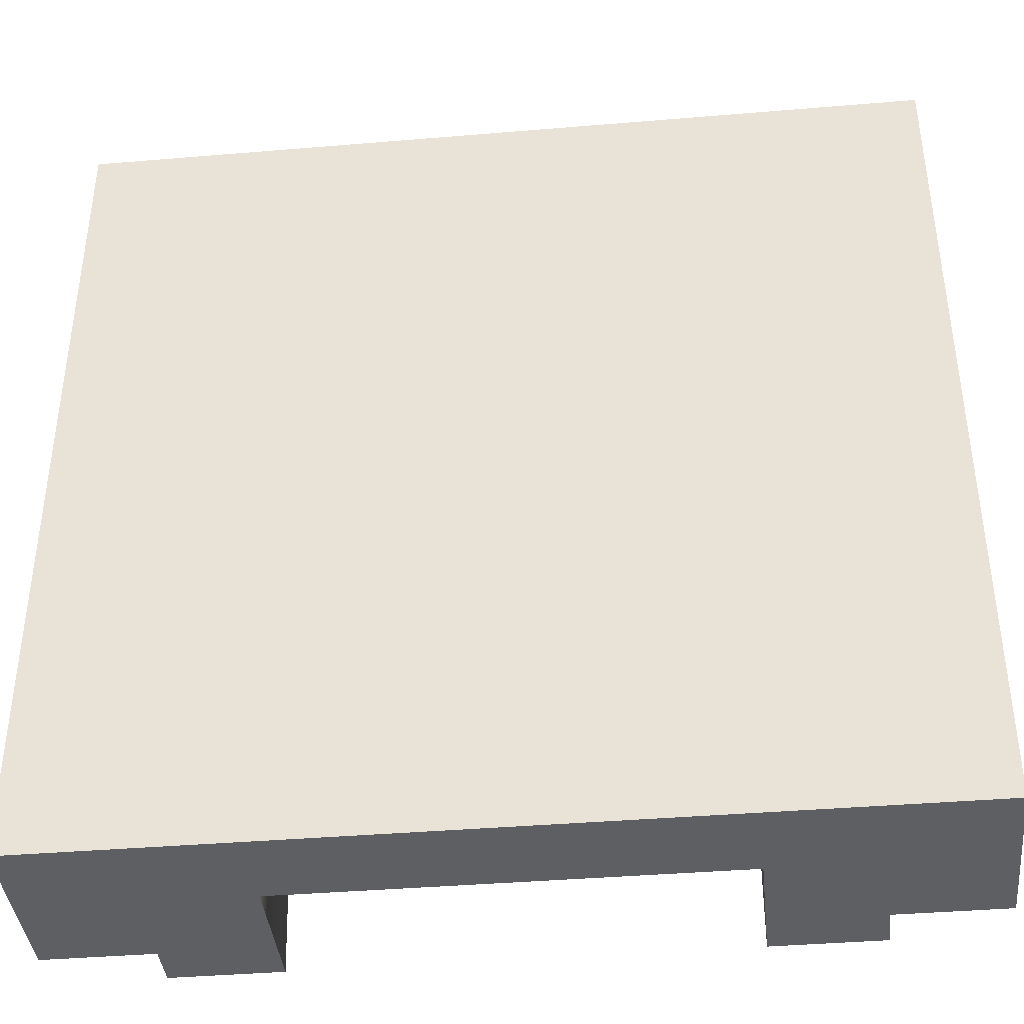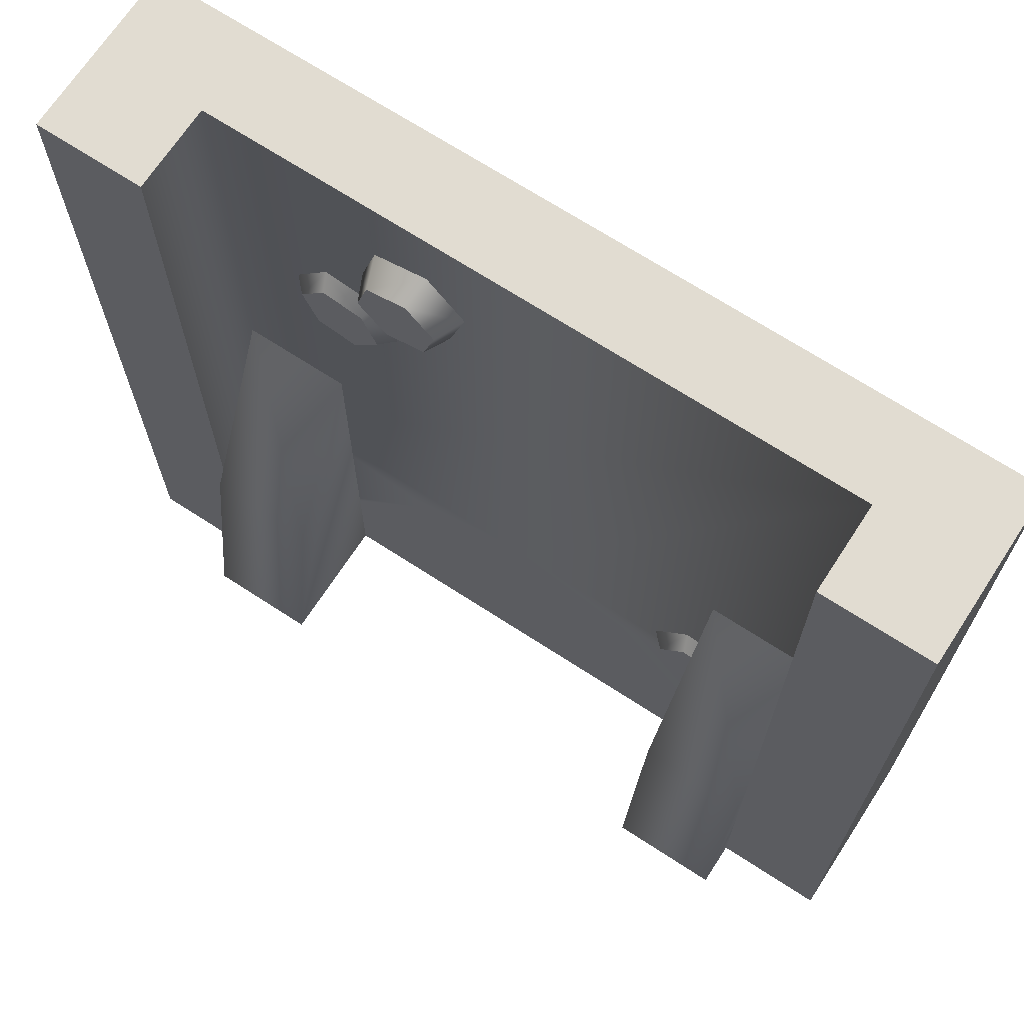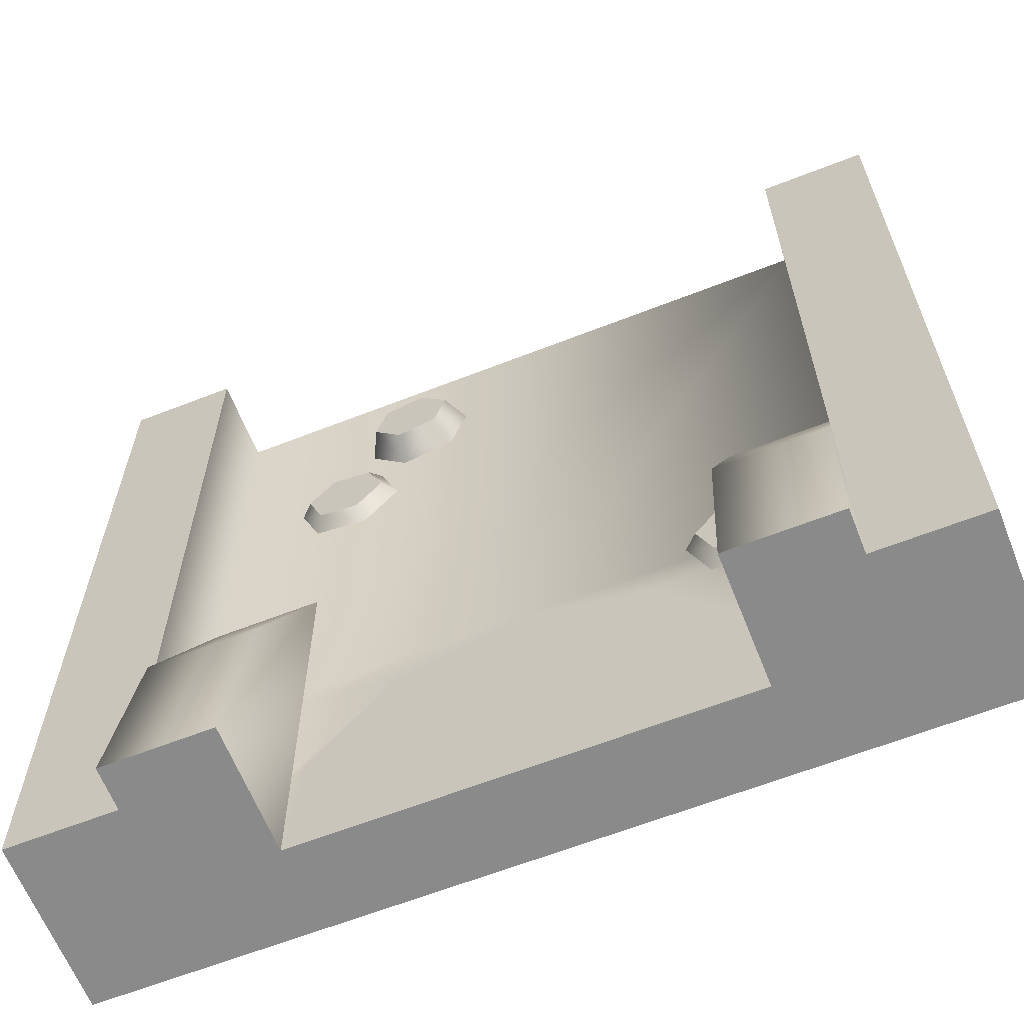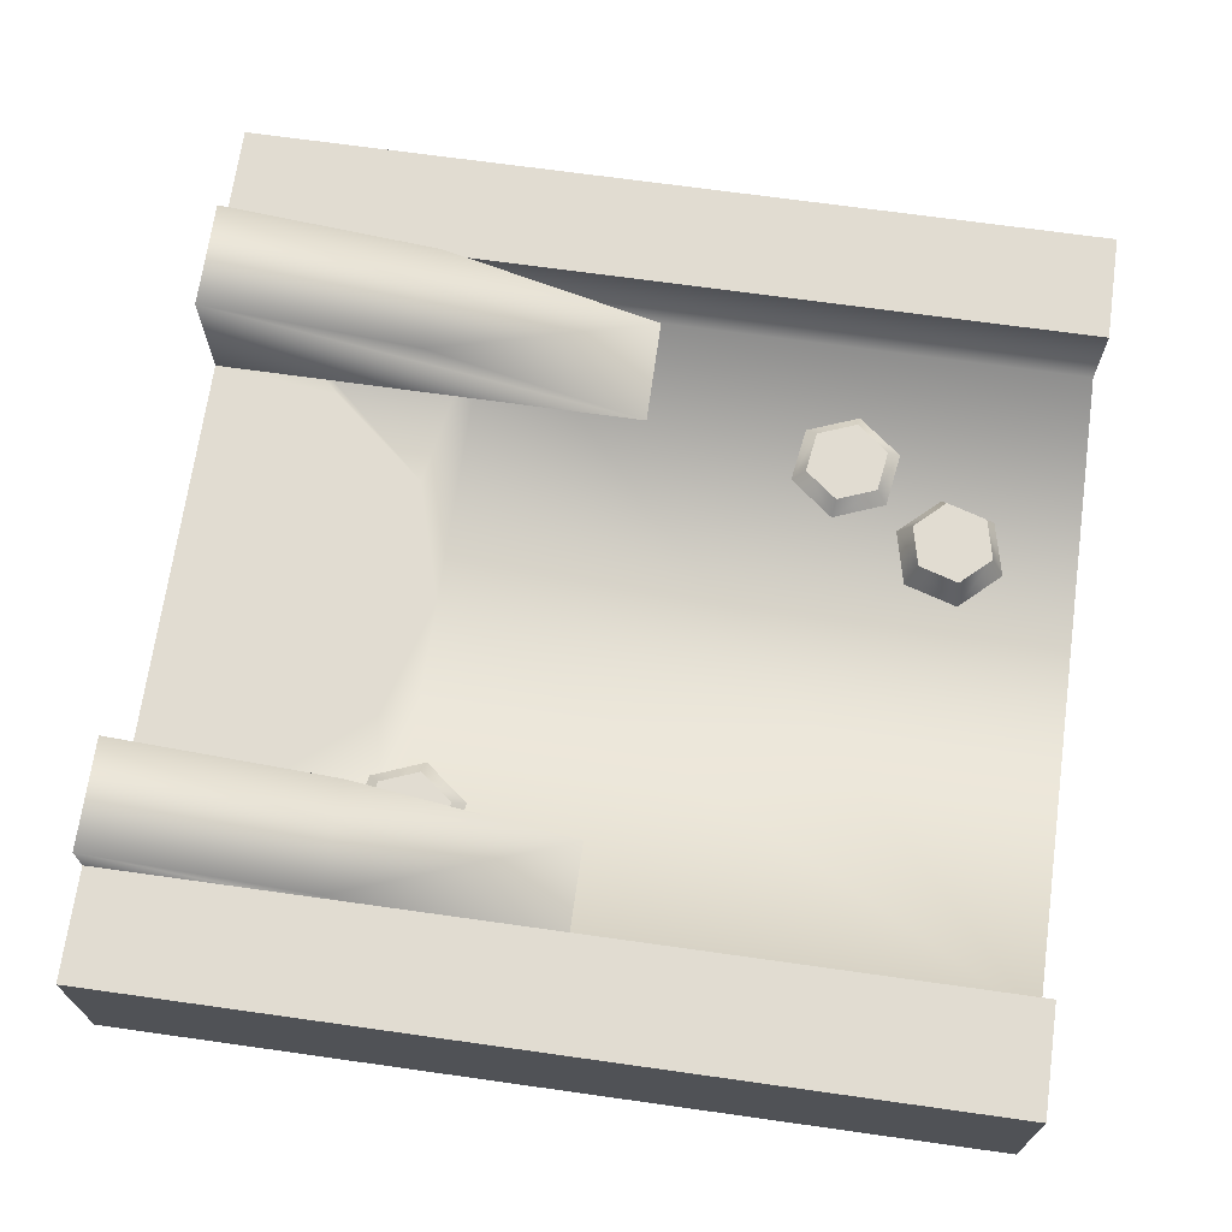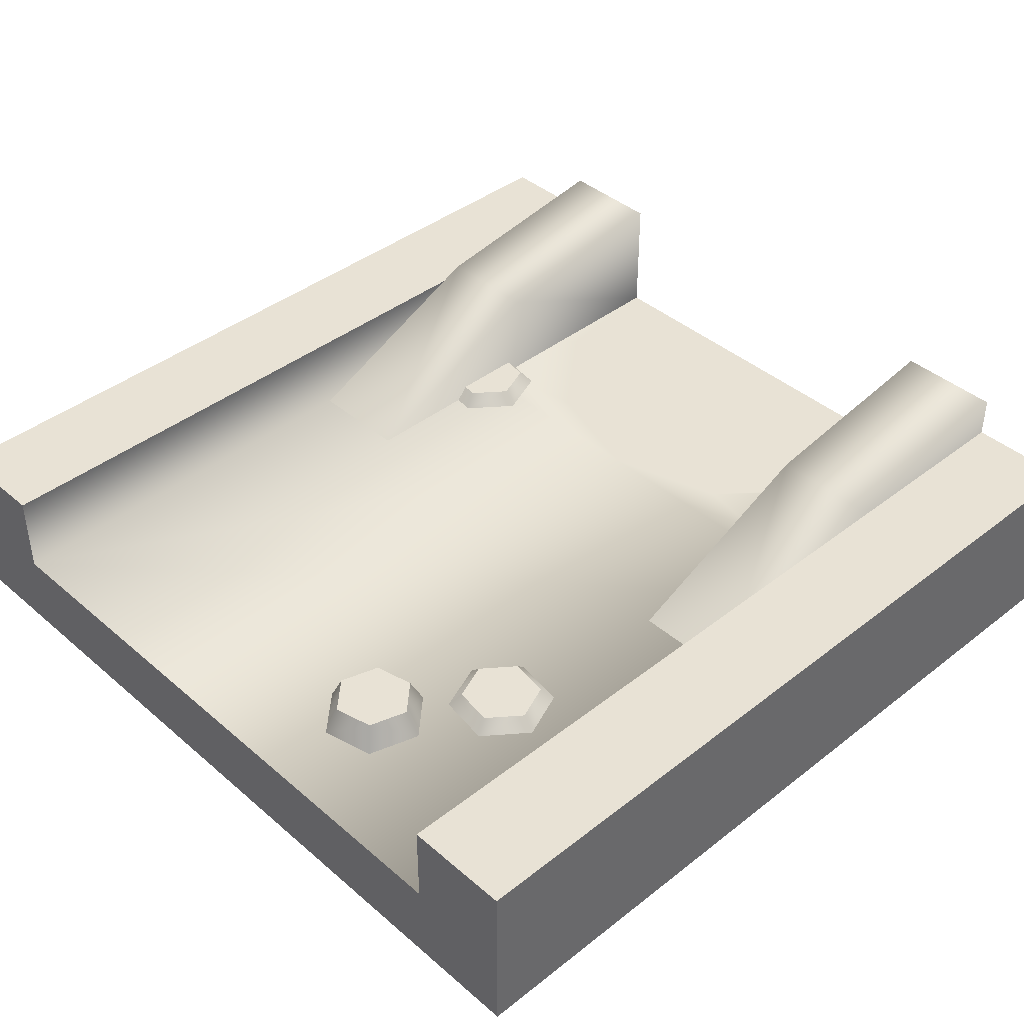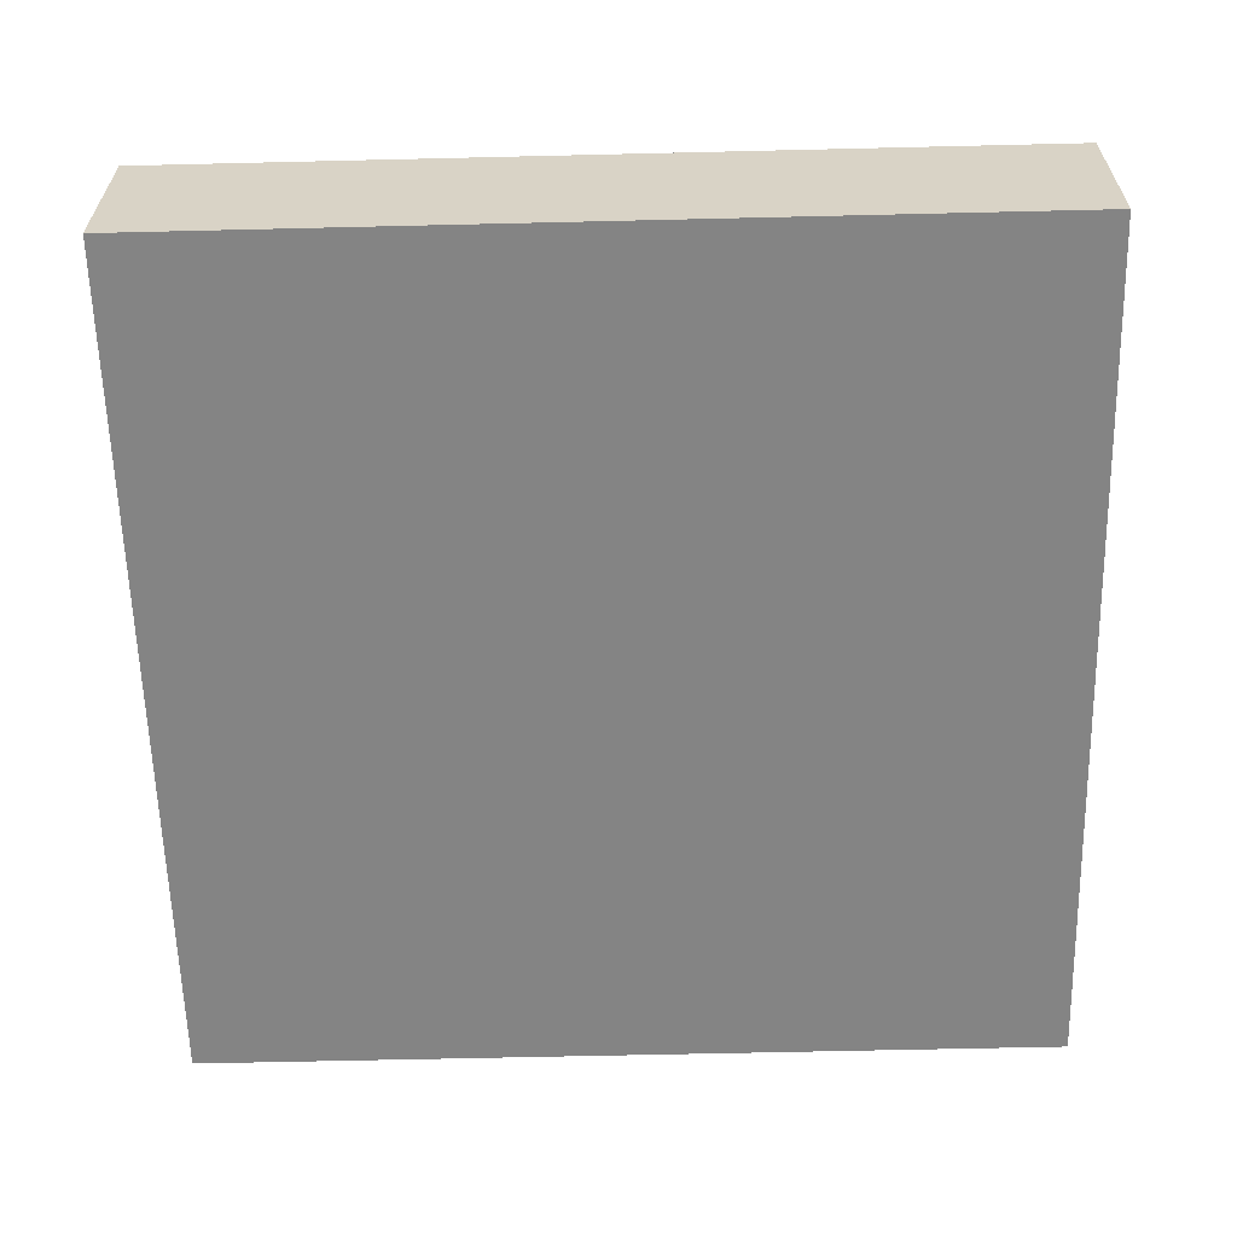
<metadata>
{"format":"obj","ext":"obj","renderer":"f3d","projection":"perspective","resolution":1024,"background":"white","views":[{"elev":-40.2,"azim":5.9,"up":"+Z"},{"elev":69.1,"azim":-146.9,"up":"+Z"},{"elev":-63.4,"azim":-158.4,"up":"+Z"},{"elev":69.3,"azim":-82.0,"up":"+Y"},{"elev":40.8,"azim":46.3,"up":"+Y"},{"elev":-61.4,"azim":91.4,"up":"+Y"}]}
</metadata>
<code>
g snow-tile-river-transition
v 0.5 0 0.5 1 1 1
v 0.5 0 -0.5 1 1 1
v -0.5 0 0.5 1 1 1
v -0.5 0 -0.5 1 1 1
v 0.375 0.2 0.5 1 1 1
v 0.5 0.2 0.5 1 1 1
v 0.375 0.1 0.5 1 1 1
v -0.375 0.1 0.5 1 1 1
v -0.5 0.2 0.5 1 1 1
v -0.375 0.2 0.5 1 1 1
v -0.5 0.2 -0.5 1 1 1
v -0.375 0.2 -0.5 1 1 1
v -0.375 0.1 -0.5 1 1 1
v 0.375 0.1 -0.5 1 1 1
v -0.25 0.1 -0.5 1 1 1
v 0.25 0.1 -0.5 1 1 1
v 0.5 0.2 -0.5 1 1 1
v 0.375 0.2 -0.5 1 1 1
v -0.375 0.2 -0.2 1 1 1
v 0.375 0.2 -0.2 1 1 1
v 0.2338 0.1 -0.3546 1 1 1
v 0.1401 0.1 -0.2421 1 1 1
v 2.599e-14 0.1 -0.2 1 1 1
v -0.1401 0.1 -0.2421 1 1 1
v -0.2338 0.1 -0.3546 1 1 1
v 0.25 0.25 -0.5 1 1 1
v 0.375 0.25 -0.5 1 1 1
v 0.375 0.2125 -0.25 1 1 1
v 0.375 0.1 0 1 1 1
v 0.25 0.1 0 1 1 1
v 0.25 0.2125 -0.25 1 1 1
v -0.375 0.25 -0.5 1 1 1
v -0.25 0.25 -0.5 1 1 1
v -0.25 0.2125 -0.25 1 1 1
v -0.25 0.1 0 1 1 1
v -0.375 0.1 0 1 1 1
v -0.375 0.2125 -0.25 1 1 1
v -0.375 0.1 -0.2 1 1 1
v -0.375 0.1 0.5 1 1 1
v 0.375 0.1 0.5 1 1 1
v 0.375 0.1 -0.2 1 1 1
v 2.31e-14 0.1 -0.2 1 1 1
v -0.375 0.1 -0.2 1 1 1
v -0.375 0.2 -0.2 1 1 1
v 0.375 0.1 -0.2 1 1 1
v 2.599e-14 0.1 -0.2 1 1 1
v 0.375 0.2 -0.2 1 1 1
v -0.2324 0.116 -0.1451 1 1 1
v -0.2798 0.116 -0.1522 1 1 1
v -0.2026 0.116 -0.1827 1 1 1
v -0.2202 0.116 -0.2272 1 1 1
v -0.2974 0.116 -0.1967 1 1 1
v -0.2676 0.116 -0.2343 1 1 1
v -0.2266 0.1 -0.1303 1 1 1
v -0.2898 0.1 -0.1396 1 1 1
v -0.2103 0.1 -0.2397 1 1 1
v -0.2735 0.1 -0.2491 1 1 1
v -0.1868 0.1 -0.1803 1 1 1
v -0.3132 0.1 -0.1991 1 1 1
v 0.241 0.116 0.2757 1 1 1
v 0.1936 0.116 0.2687 1 1 1
v 0.2708 0.116 0.2382 1 1 1
v 0.2532 0.116 0.1936 1 1 1
v 0.176 0.116 0.2241 1 1 1
v 0.2058 0.116 0.1866 1 1 1
v 0.2469 0.1 0.2906 1 1 1
v 0.1837 0.1 0.2812 1 1 1
v 0.2631 0.1 0.1811 1 1 1
v 0.1999 0.1 0.1717 1 1 1
v 0.2866 0.1 0.2405 1 1 1
v 0.1602 0.1 0.2218 1 1 1
v 0.08817 0.132 0.3678 1 1 1
v 0.102 0.132 0.3219 1 1 1
v 0.121 0.132 0.4027 1 1 1
v 0.1676 0.132 0.3918 1 1 1
v 0.1487 0.132 0.311 1 1 1
v 0.1815 0.132 0.3459 1 1 1
v 0.07262 0.1 0.3714 1 1 1
v 0.0911 0.1 0.3102 1 1 1
v 0.1786 0.1 0.4034 1 1 1
v 0.197 0.1 0.3423 1 1 1
v 0.1163 0.1 0.418 1 1 1
v 0.1533 0.1 0.2957 1 1 1
f 3 2 1
f 2 3 4
f 1 2 3
f 4 3 2
f 7 6 5
f 7 1 6
f 1 7 3
f 8 3 7
f 3 8 9
f 9 8 10
f 5 6 7
f 6 1 7
f 3 7 1
f 7 3 8
f 9 8 3
f 10 8 9
f 3 11 4
f 11 3 9
f 4 11 3
f 9 3 11
f 13 11 12
f 13 4 11
f 4 13 2
f 14 2 13
f 14 13 15
f 14 15 16
f 2 14 17
f 17 14 18
f 12 11 13
f 11 4 13
f 2 13 4
f 13 2 14
f 17 14 2
f 18 14 17
f 15 13 14
f 16 15 14
f 6 2 17
f 2 6 1
f 17 2 6
f 1 6 2
f 19 9 10
f 9 19 12
f 9 12 11
f 10 9 19
f 12 19 9
f 11 12 9
f 17 5 6
f 5 17 18
f 5 18 20
f 6 5 17
f 18 17 5
f 20 18 5
f 15 21 16
f 21 15 22
f 22 15 23
f 23 15 24
f 24 15 25
f 16 21 15
f 22 15 21
f 23 15 22
f 24 15 23
f 25 15 24
f 26 14 16
f 14 26 27
f 16 14 26
f 27 26 14
f 28 14 27
f 14 28 29
f 27 14 28
f 29 28 14
f 30 26 16
f 26 30 31
f 16 26 30
f 31 30 26
f 26 28 27
f 28 26 31
f 27 28 26
f 31 26 28
f 31 29 28
f 29 31 30
f 28 29 31
f 30 31 29
f 32 15 13
f 15 32 33
f 13 15 32
f 33 32 15
f 34 15 33
f 15 34 35
f 33 15 34
f 35 34 15
f 36 32 13
f 32 36 37
f 13 32 36
f 37 36 32
f 32 34 33
f 34 32 37
f 33 34 32
f 37 32 34
f 37 35 34
f 35 37 36
f 34 35 37
f 36 37 35
f 10 38 19
f 38 10 39
f 19 38 10
f 39 10 38
f 41 39 40
f 39 41 42
f 39 42 38
f 40 39 41
f 42 41 39
f 38 42 39
f 40 20 41
f 20 40 5
f 41 20 40
f 5 40 20
f 12 43 13
f 43 12 44
f 13 43 12
f 44 12 43
f 21 14 16
f 22 14 21
f 22 45 14
f 45 22 46
f 24 43 46
f 43 24 25
f 43 25 15
f 43 15 13
f 16 14 21
f 21 14 22
f 14 45 22
f 46 22 45
f 46 43 24
f 25 24 43
f 15 25 43
f 13 15 43
f 45 18 14
f 18 45 47
f 14 18 45
f 47 45 18
f 50 49 48
f 49 50 51
f 49 51 52
f 52 51 53
f 48 49 50
f 51 50 49
f 52 51 49
f 53 51 52
f 49 54 48
f 54 49 55
f 48 54 49
f 55 49 54
f 57 51 56
f 51 57 53
f 56 51 57
f 53 57 51
f 50 54 58
f 54 50 48
f 58 54 50
f 48 50 54
f 59 53 57
f 53 59 52
f 57 53 59
f 52 59 53
f 49 59 55
f 59 49 52
f 55 59 49
f 52 49 59
f 51 58 56
f 58 51 50
f 56 58 51
f 50 51 58
f 62 61 60
f 61 62 63
f 61 63 64
f 64 63 65
f 60 61 62
f 63 62 61
f 64 63 61
f 65 63 64
f 61 66 60
f 66 61 67
f 60 66 61
f 67 61 66
f 69 63 68
f 63 69 65
f 68 63 69
f 65 69 63
f 62 66 70
f 66 62 60
f 70 66 62
f 60 62 66
f 71 65 69
f 65 71 64
f 69 65 71
f 64 71 65
f 61 71 67
f 71 61 64
f 67 71 61
f 64 61 71
f 63 70 68
f 70 63 62
f 68 70 63
f 62 63 70
f 74 73 72
f 73 74 75
f 73 75 76
f 76 75 77
f 72 73 74
f 75 74 73
f 76 75 73
f 77 75 76
f 73 78 72
f 78 73 79
f 72 78 73
f 79 73 78
f 81 75 80
f 75 81 77
f 80 75 81
f 77 81 75
f 74 78 82
f 78 74 72
f 82 78 74
f 72 74 78
f 83 77 81
f 77 83 76
f 81 77 83
f 76 83 77
f 73 83 79
f 83 73 76
f 79 83 73
f 76 73 83
f 75 82 80
f 82 75 74
f 80 82 75
f 74 75 82
g snow-tile-river-transition
f 3 2 1
f 2 3 4
f 1 2 3
f 4 3 2
f 7 6 5
f 7 1 6
f 1 7 3
f 8 3 7
f 3 8 9
f 9 8 10
f 5 6 7
f 6 1 7
f 3 7 1
f 7 3 8
f 9 8 3
f 10 8 9
f 3 11 4
f 11 3 9
f 4 11 3
f 9 3 11
f 13 11 12
f 13 4 11
f 4 13 2
f 14 2 13
f 14 13 15
f 14 15 16
f 2 14 17
f 17 14 18
f 12 11 13
f 11 4 13
f 2 13 4
f 13 2 14
f 17 14 2
f 18 14 17
f 15 13 14
f 16 15 14
f 6 2 17
f 2 6 1
f 17 2 6
f 1 6 2
f 19 9 10
f 9 19 12
f 9 12 11
f 10 9 19
f 12 19 9
f 11 12 9
f 17 5 6
f 5 17 18
f 5 18 20
f 6 5 17
f 18 17 5
f 20 18 5
f 15 21 16
f 21 15 22
f 22 15 23
f 23 15 24
f 24 15 25
f 16 21 15
f 22 15 21
f 23 15 22
f 24 15 23
f 25 15 24
f 26 14 16
f 14 26 27
f 16 14 26
f 27 26 14
f 28 14 27
f 14 28 29
f 27 14 28
f 29 28 14
f 30 26 16
f 26 30 31
f 16 26 30
f 31 30 26
f 26 28 27
f 28 26 31
f 27 28 26
f 31 26 28
f 31 29 28
f 29 31 30
f 28 29 31
f 30 31 29
f 32 15 13
f 15 32 33
f 13 15 32
f 33 32 15
f 34 15 33
f 15 34 35
f 33 15 34
f 35 34 15
f 36 32 13
f 32 36 37
f 13 32 36
f 37 36 32
f 32 34 33
f 34 32 37
f 33 34 32
f 37 32 34
f 37 35 34
f 35 37 36
f 34 35 37
f 36 37 35
f 10 38 19
f 38 10 39
f 19 38 10
f 39 10 38
f 41 39 40
f 39 41 42
f 39 42 38
f 40 39 41
f 42 41 39
f 38 42 39
f 40 20 41
f 20 40 5
f 41 20 40
f 5 40 20
f 12 43 13
f 43 12 44
f 13 43 12
f 44 12 43
f 21 14 16
f 22 14 21
f 22 45 14
f 45 22 46
f 24 43 46
f 43 24 25
f 43 25 15
f 43 15 13
f 16 14 21
f 21 14 22
f 14 45 22
f 46 22 45
f 46 43 24
f 25 24 43
f 15 25 43
f 13 15 43
f 45 18 14
f 18 45 47
f 14 18 45
f 47 45 18
f 50 49 48
f 49 50 51
f 49 51 52
f 52 51 53
f 48 49 50
f 51 50 49
f 52 51 49
f 53 51 52
f 49 54 48
f 54 49 55
f 48 54 49
f 55 49 54
f 57 51 56
f 51 57 53
f 56 51 57
f 53 57 51
f 50 54 58
f 54 50 48
f 58 54 50
f 48 50 54
f 59 53 57
f 53 59 52
f 57 53 59
f 52 59 53
f 49 59 55
f 59 49 52
f 55 59 49
f 52 49 59
f 51 58 56
f 58 51 50
f 56 58 51
f 50 51 58
f 62 61 60
f 61 62 63
f 61 63 64
f 64 63 65
f 60 61 62
f 63 62 61
f 64 63 61
f 65 63 64
f 61 66 60
f 66 61 67
f 60 66 61
f 67 61 66
f 69 63 68
f 63 69 65
f 68 63 69
f 65 69 63
f 62 66 70
f 66 62 60
f 70 66 62
f 60 62 66
f 71 65 69
f 65 71 64
f 69 65 71
f 64 71 65
f 61 71 67
f 71 61 64
f 67 71 61
f 64 61 71
f 63 70 68
f 70 63 62
f 68 70 63
f 62 63 70
f 74 73 72
f 73 74 75
f 73 75 76
f 76 75 77
f 72 73 74
f 75 74 73
f 76 75 73
f 77 75 76
f 73 78 72
f 78 73 79
f 72 78 73
f 79 73 78
f 81 75 80
f 75 81 77
f 80 75 81
f 77 81 75
f 74 78 82
f 78 74 72
f 82 78 74
f 72 74 78
f 83 77 81
f 77 83 76
f 81 77 83
f 76 83 77
f 73 83 79
f 83 73 76
f 79 83 73
f 76 73 83
f 75 82 80
f 82 75 74
f 80 82 75
f 74 75 82

</code>
